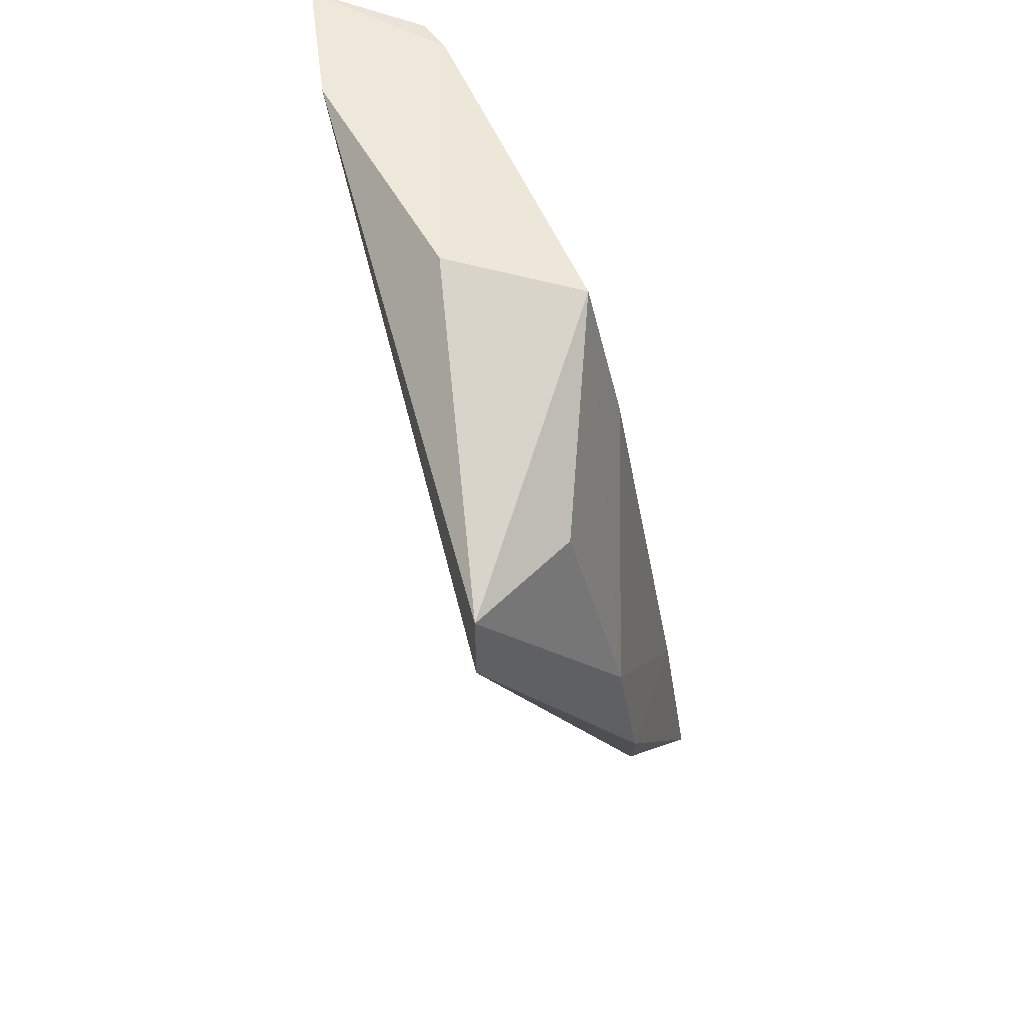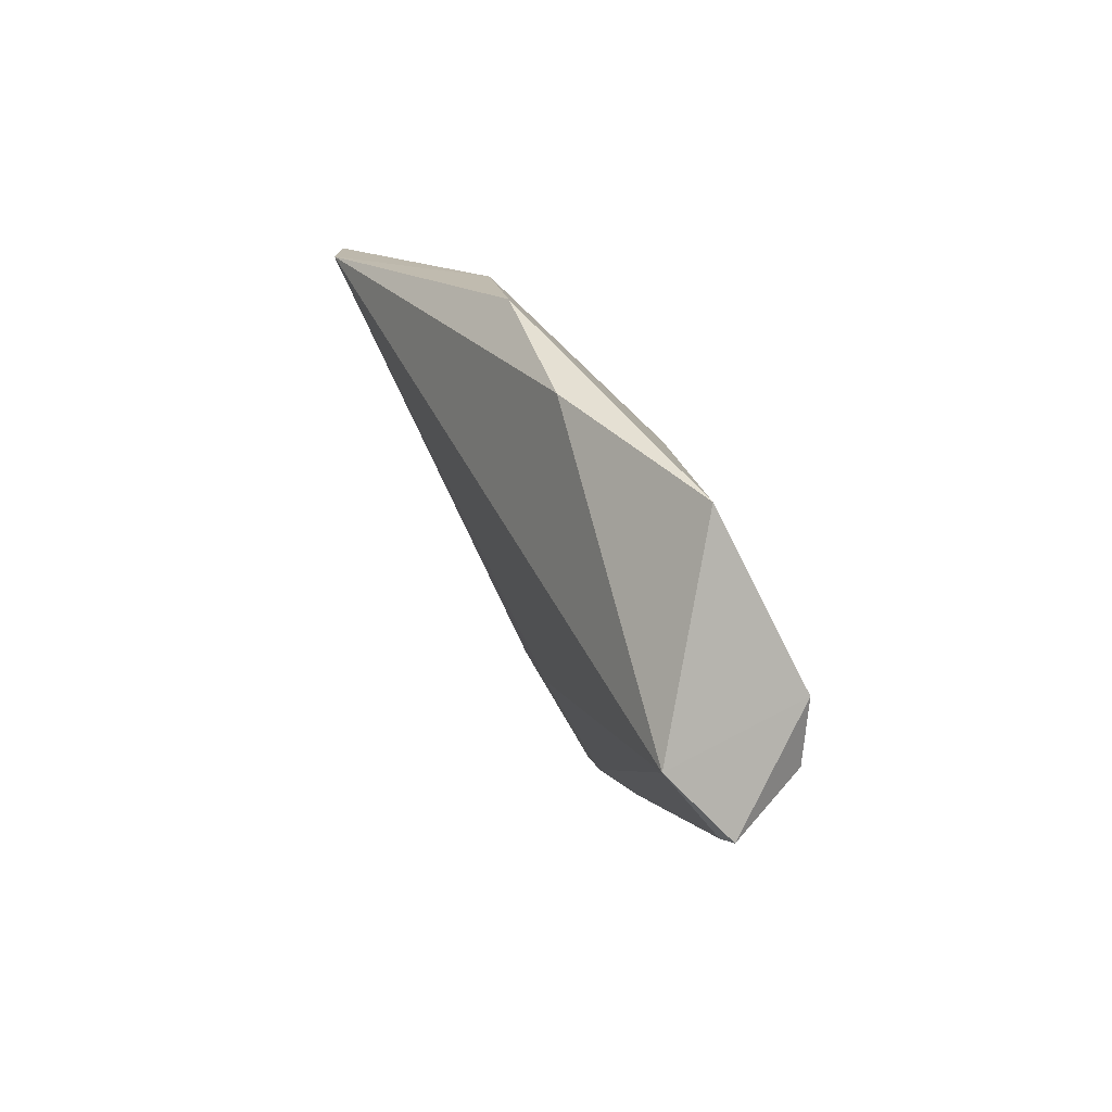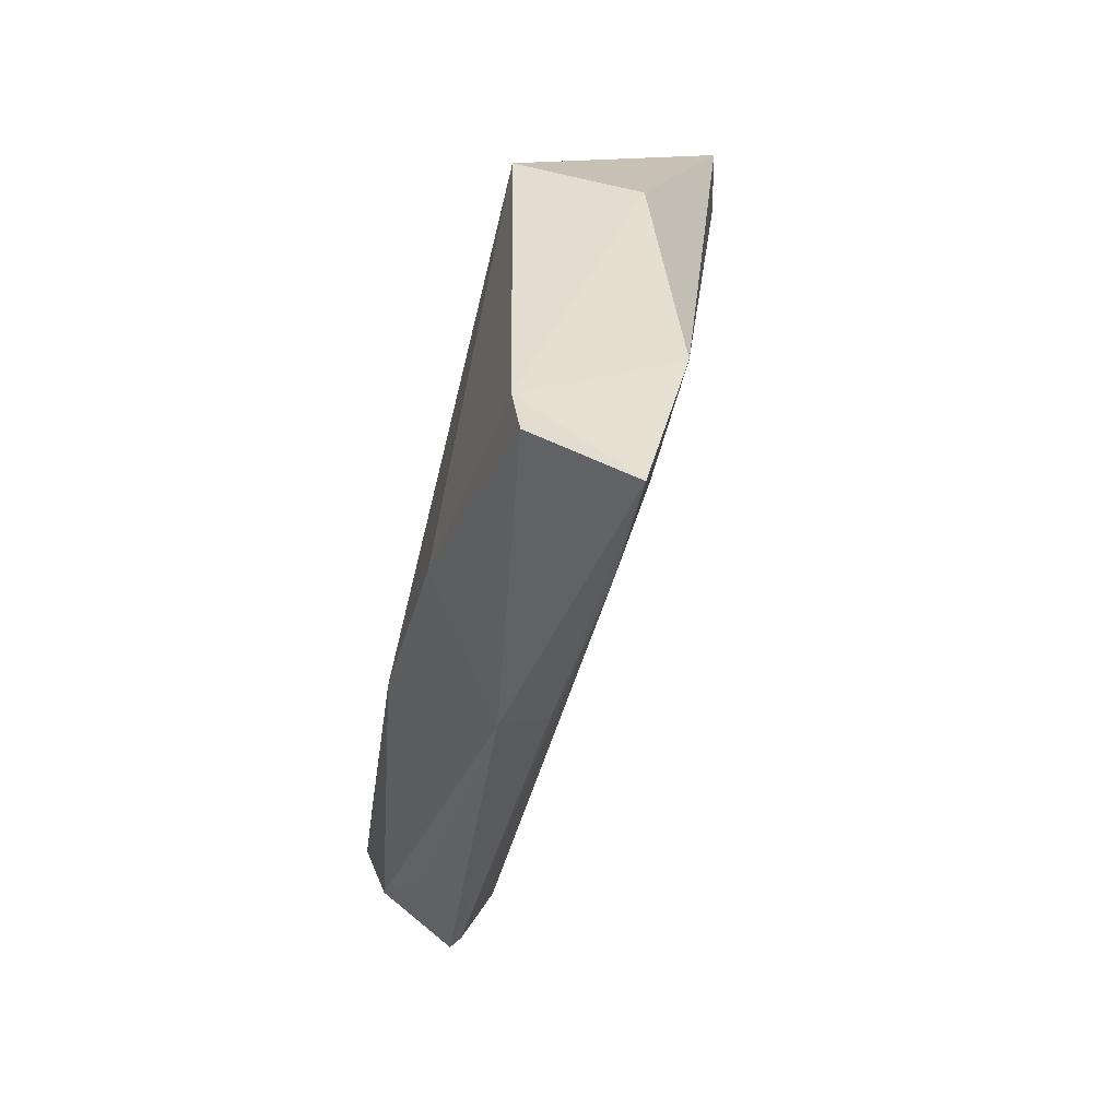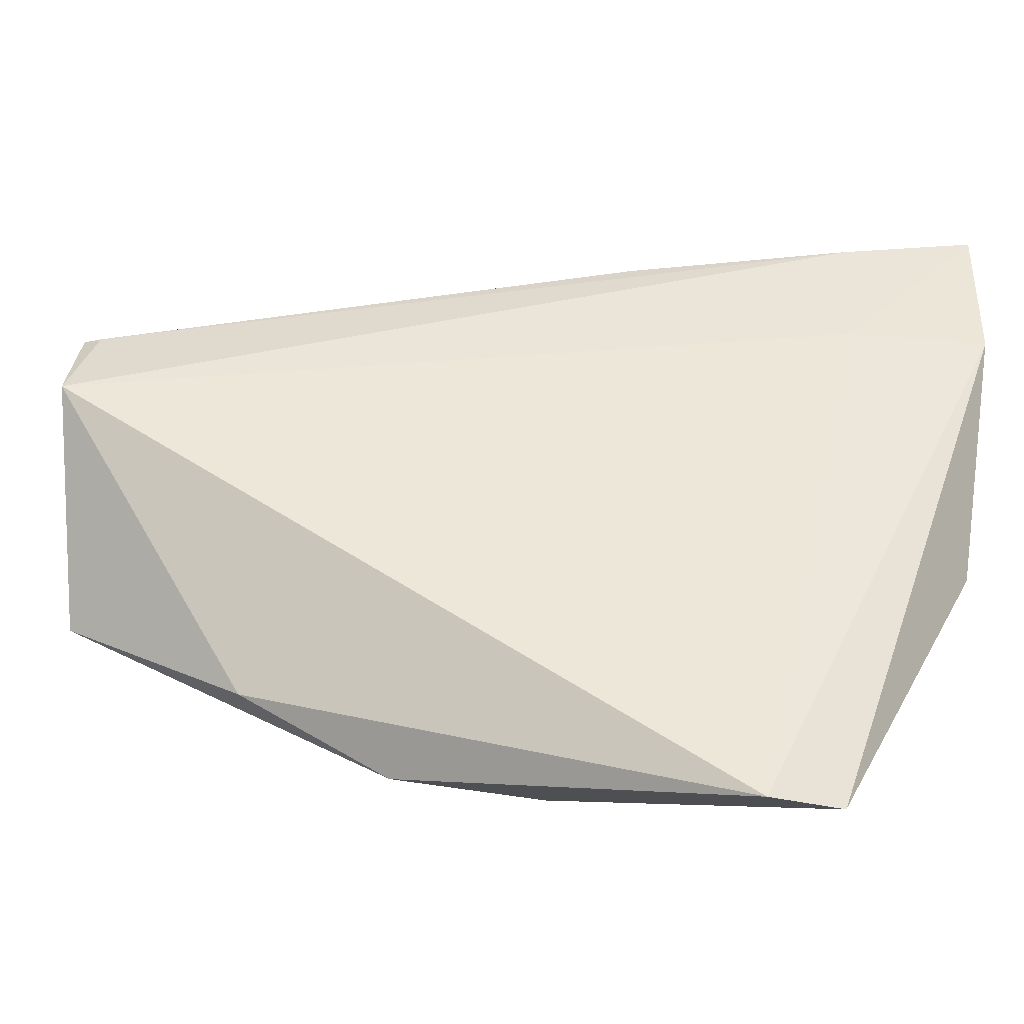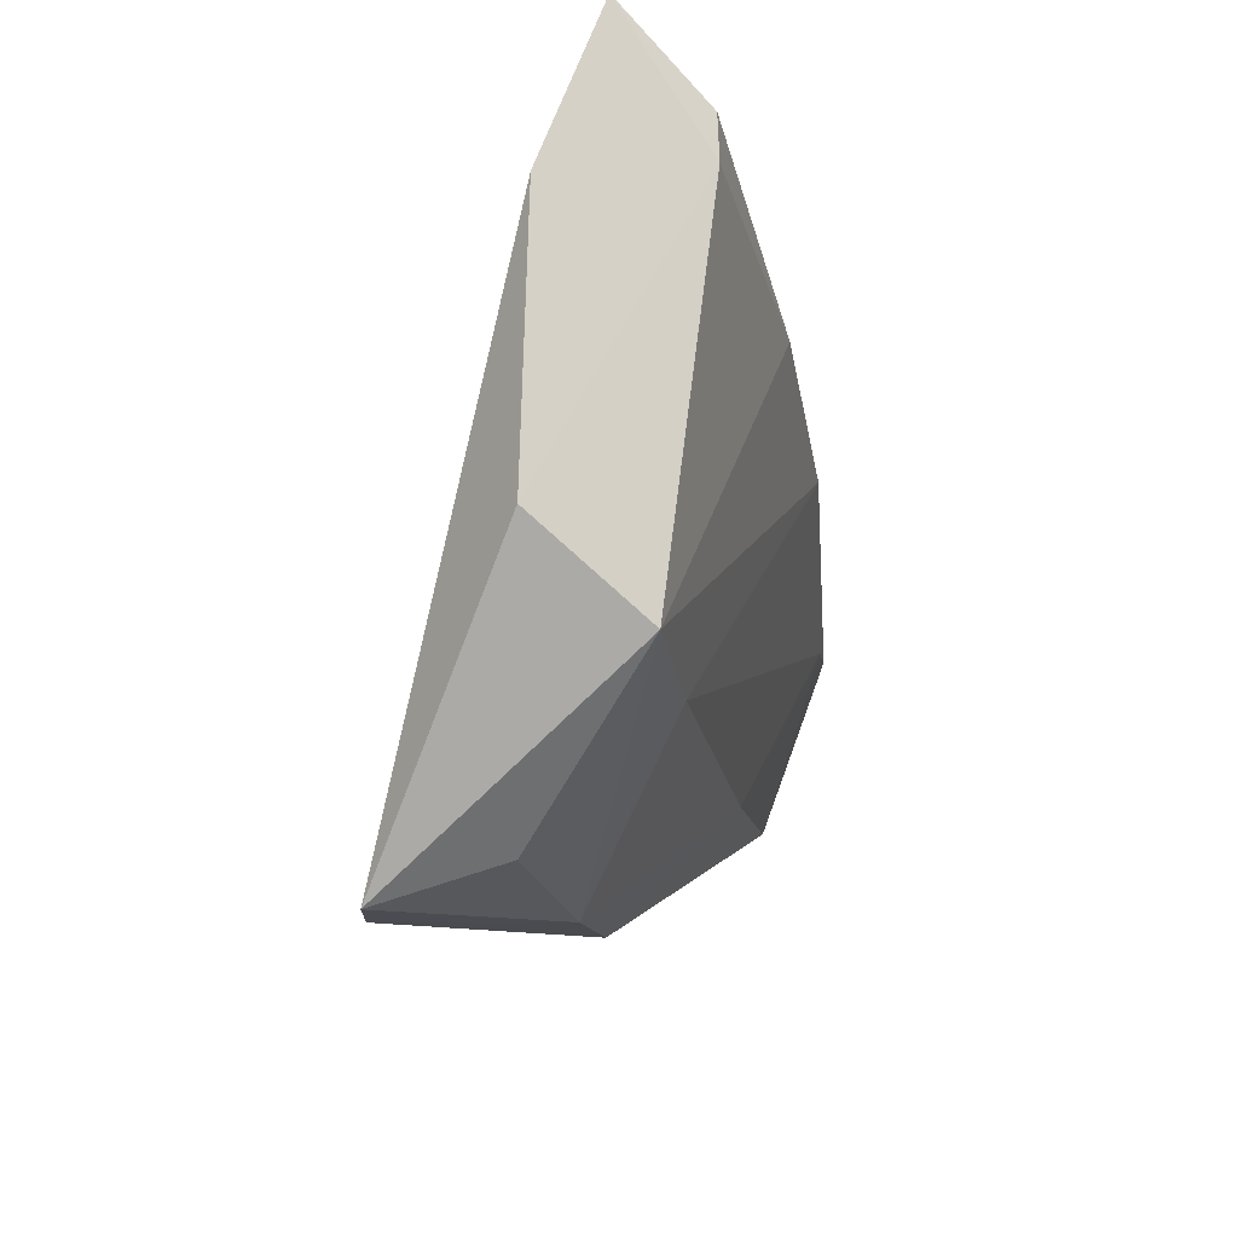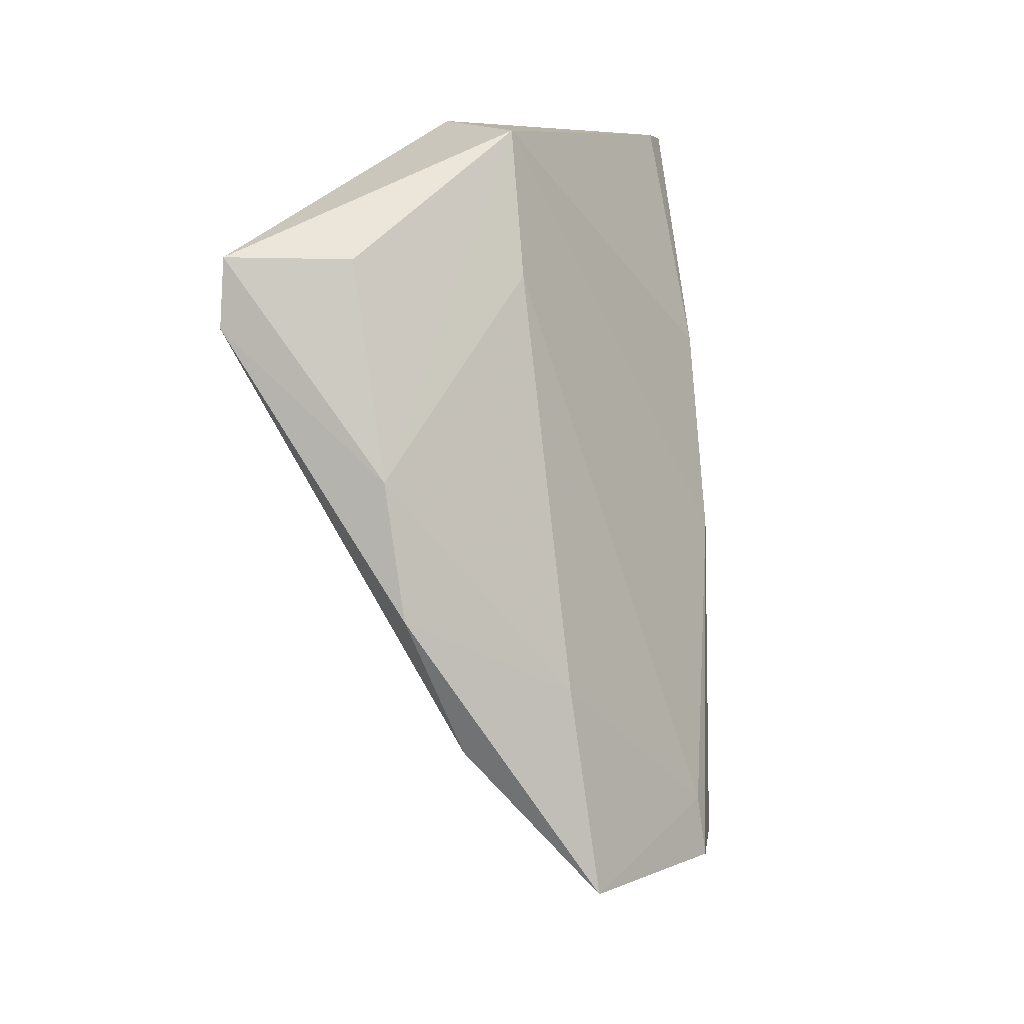
<metadata>
{"format":"obj","ext":"obj","renderer":"f3d","projection":"perspective","resolution":1024,"background":"white","views":[{"elev":51.7,"azim":179.6,"up":"+Y"},{"elev":-71.5,"azim":-144.1,"up":"+Y"},{"elev":41.0,"azim":21.2,"up":"+Y"},{"elev":-52.5,"azim":73.5,"up":"+Z"},{"elev":78.8,"azim":-150.7,"up":"+Y"},{"elev":7.6,"azim":-131.4,"up":"+Y"}]}
</metadata>
<code>
v -0.006113 0.06382 0.06588
v -0.008078 0.05606 0.06443
v -0.01663 0.05039 0.0225
v -0.01662 0.05471 0.02283
v -0.02312 0.06258 0.04036
v -0.00728 0.06392 0.05626
v -0.0247 0.03614 0.05691
v -0.02666 0.03293 0.02866
v -0.01471 0.06322 0.06119
v -0.01464 0.06357 0.04211
v -0.009034 0.05582 0.05643
v -0.01518 0.04173 0.06285
v -0.02198 0.05459 0.02857
v -0.02537 0.04133 0.0282
v -0.03148 0.01471 0.04037
v -0.02044 0.04866 0.05958
v -0.01215 0.0433 0.06267
v -0.02916 0.01843 0.05176
v -0.02964 0.02763 0.03955
v -0.0215 0.01107 0.04978
v -0.01334 0.06308 0.06342
v -0.02522 0.0535 0.03947
v -0.02683 0.01503 0.05538
v -0.02692 0.02425 0.03303
v -0.02144 0.01263 0.05527
v -0.02957 0.01457 0.05213
v -0.02214 0.01172 0.05558
v -0.02304 0.02007 0.05736
f 6 3 4
f 9 1 6
f 10 6 4
f 10 4 5
f 10 9 6
f 10 5 9
f 11 6 1
f 11 1 2
f 11 3 6
f 13 5 4
f 14 4 3
f 14 3 8
f 14 13 4
f 14 5 13
f 16 9 5
f 16 5 7
f 16 7 12
f 17 2 1
f 17 1 12
f 19 14 8
f 19 8 15
f 19 15 18
f 20 3 11
f 20 11 2
f 21 16 12
f 21 12 1
f 21 1 9
f 21 9 16
f 22 18 7
f 22 7 5
f 22 19 18
f 22 5 14
f 22 14 19
f 23 12 7
f 24 20 15
f 24 15 8
f 24 8 3
f 24 3 20
f 25 20 2
f 25 2 17
f 26 23 7
f 26 7 18
f 26 18 15
f 26 15 20
f 27 25 17
f 27 17 12
f 27 23 26
f 27 26 20
f 27 20 25
f 28 27 12
f 28 12 23
f 28 23 27

</code>
